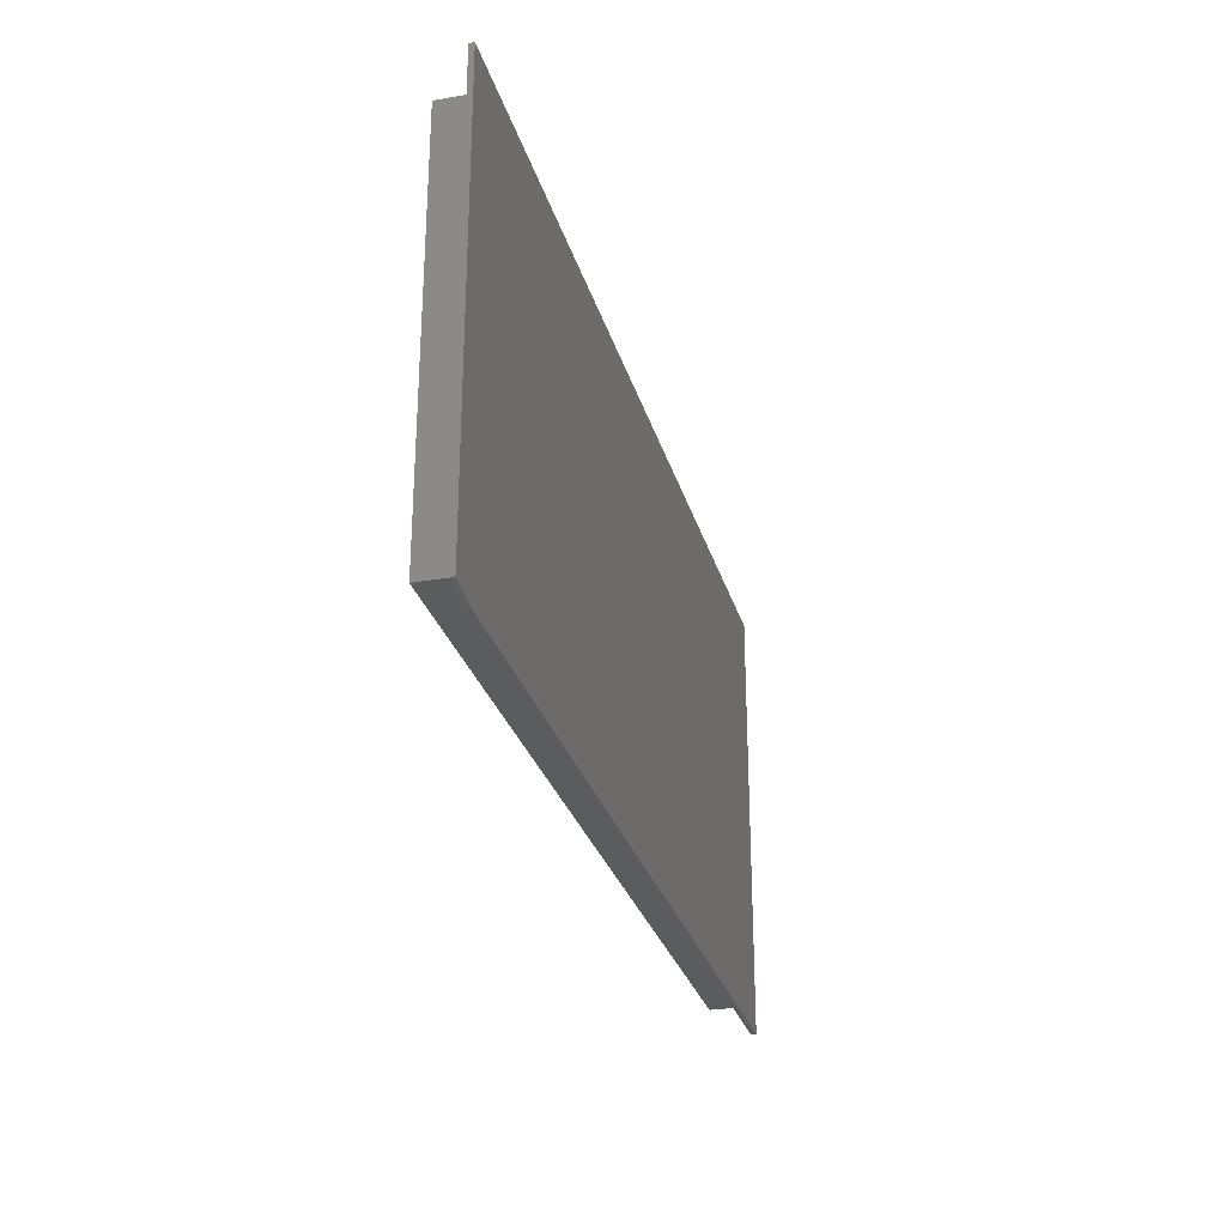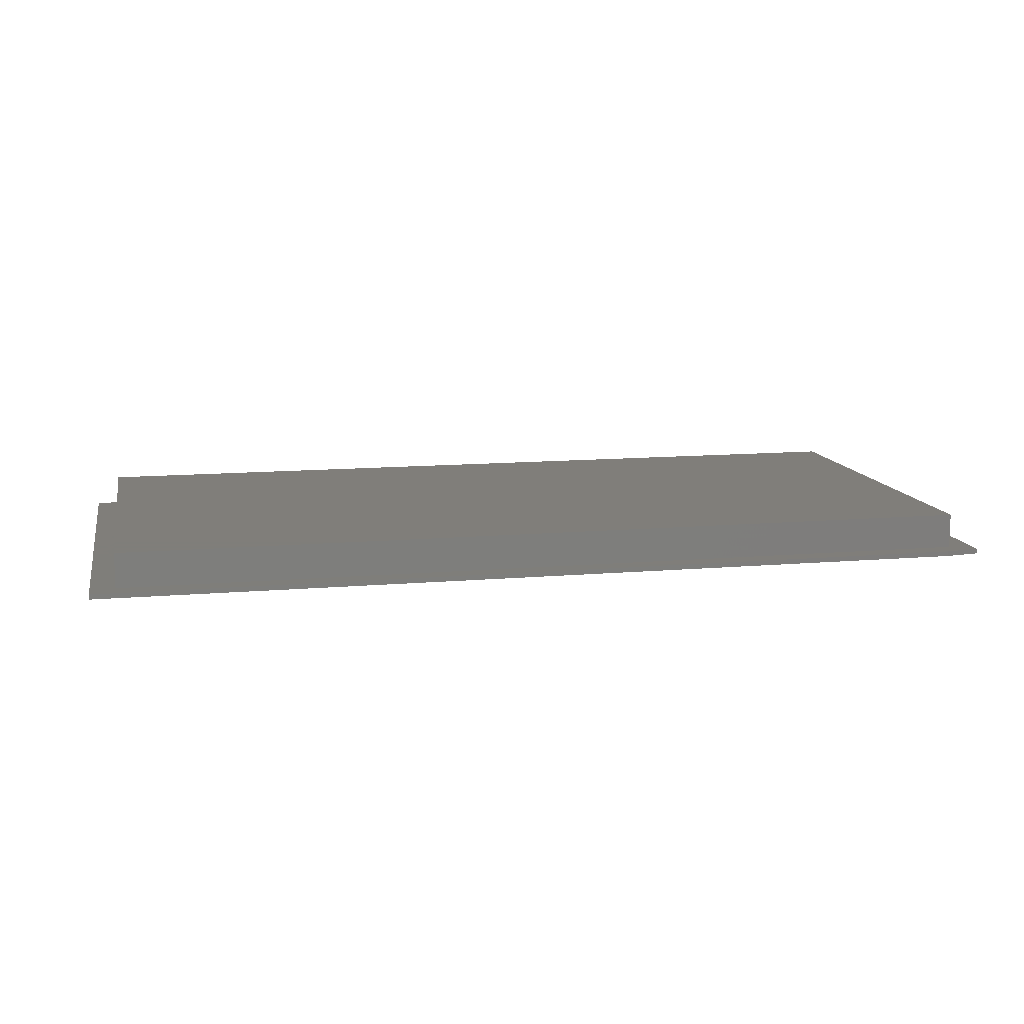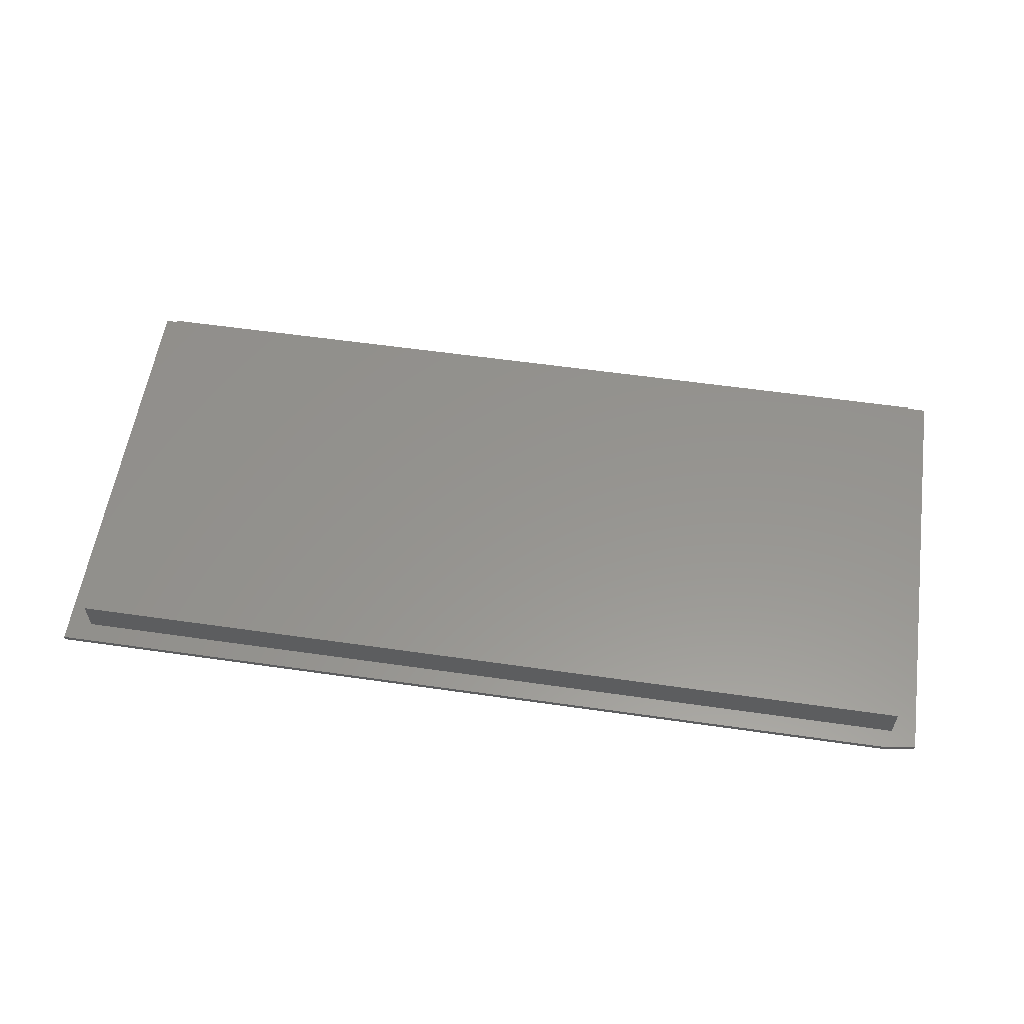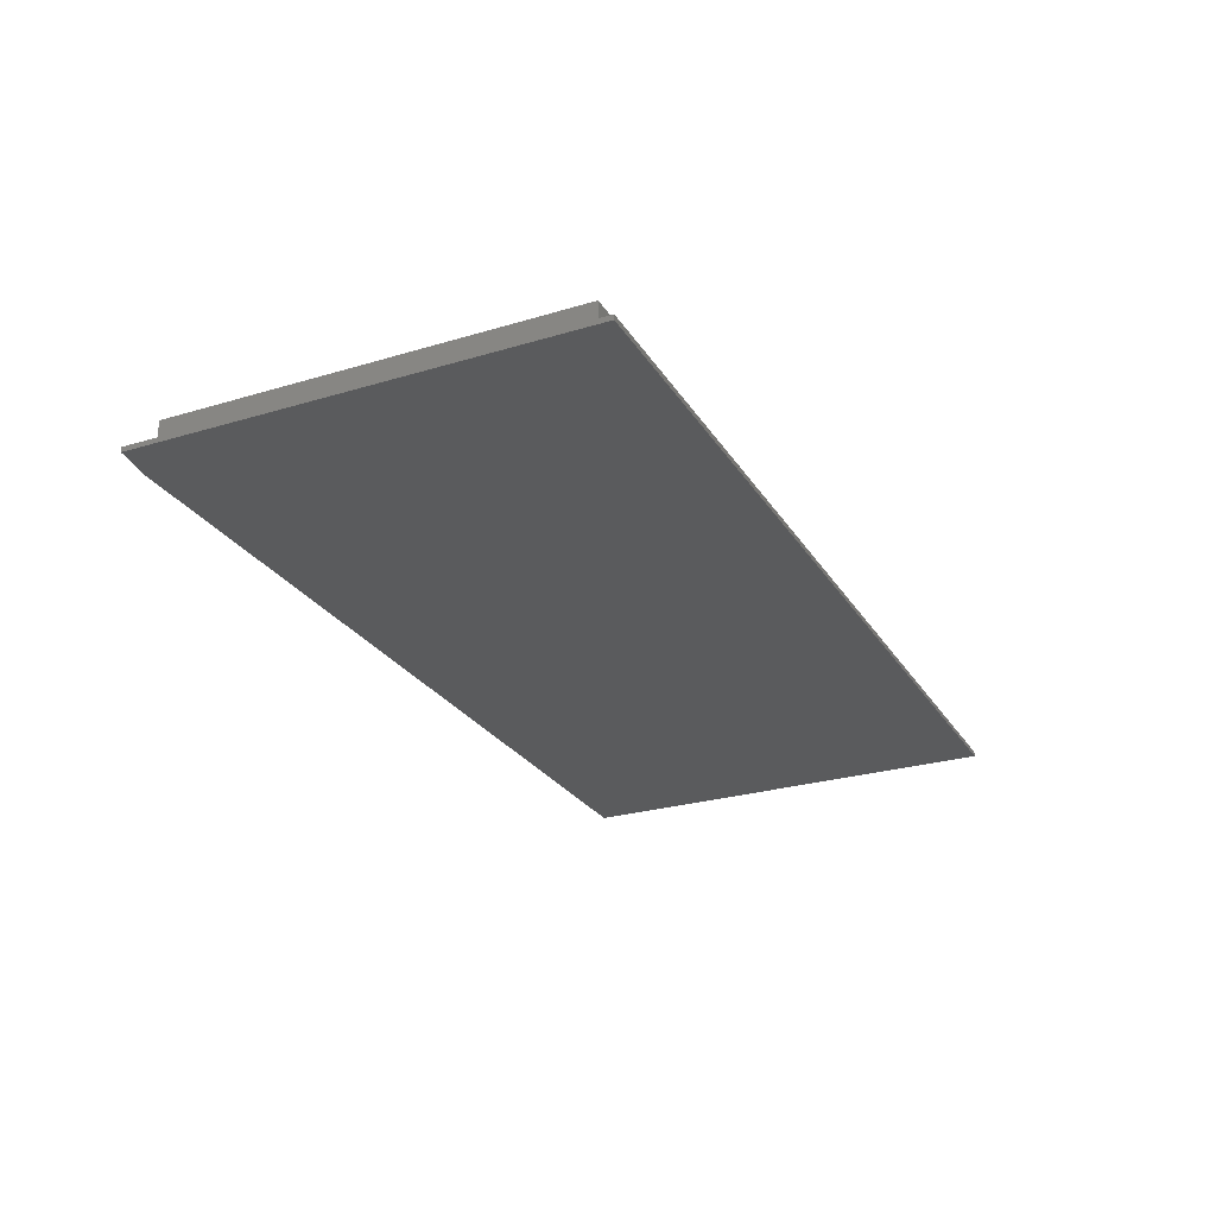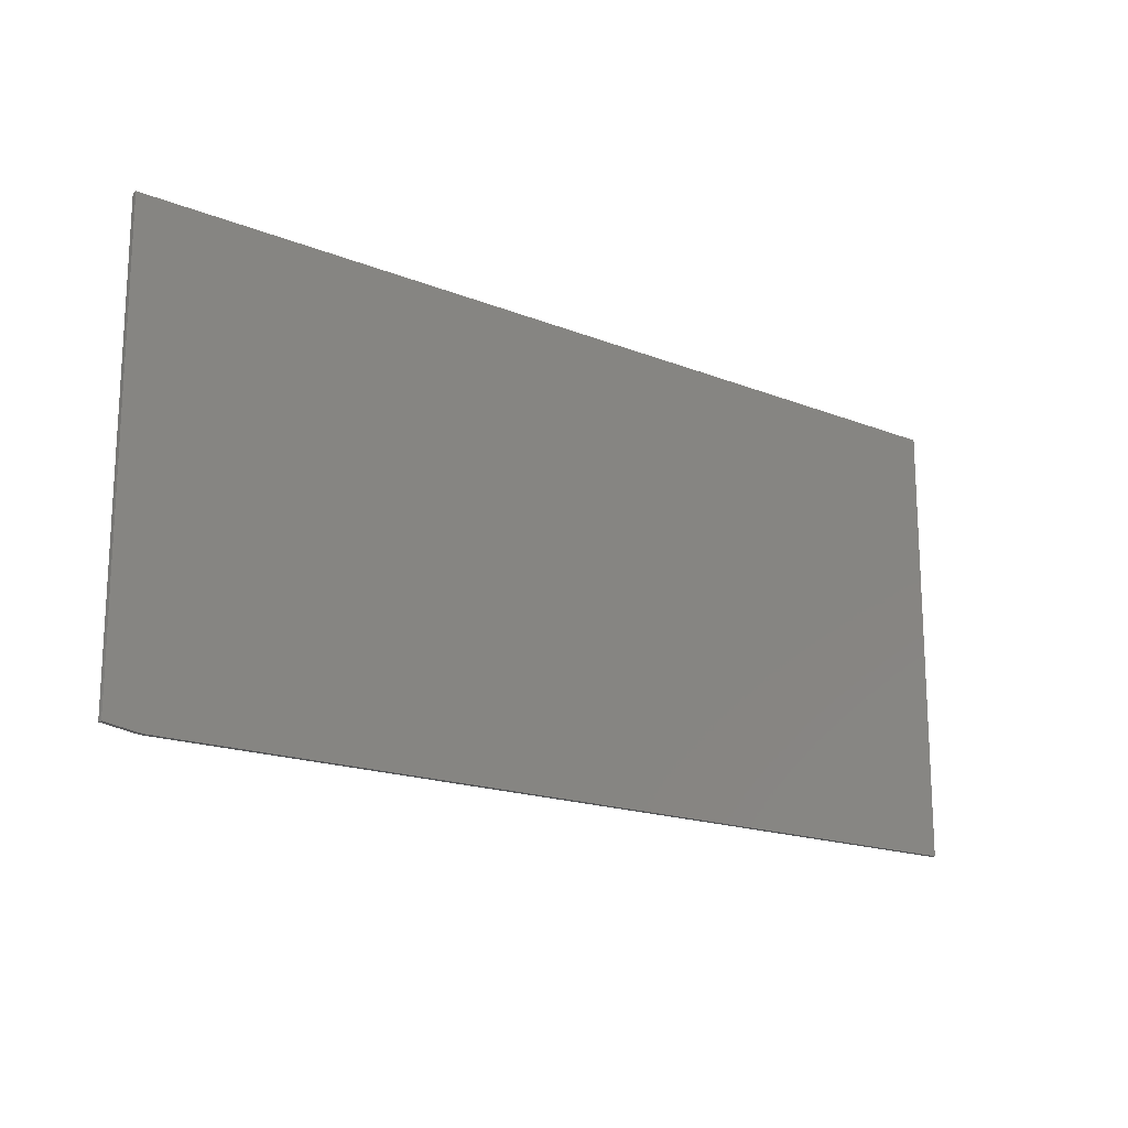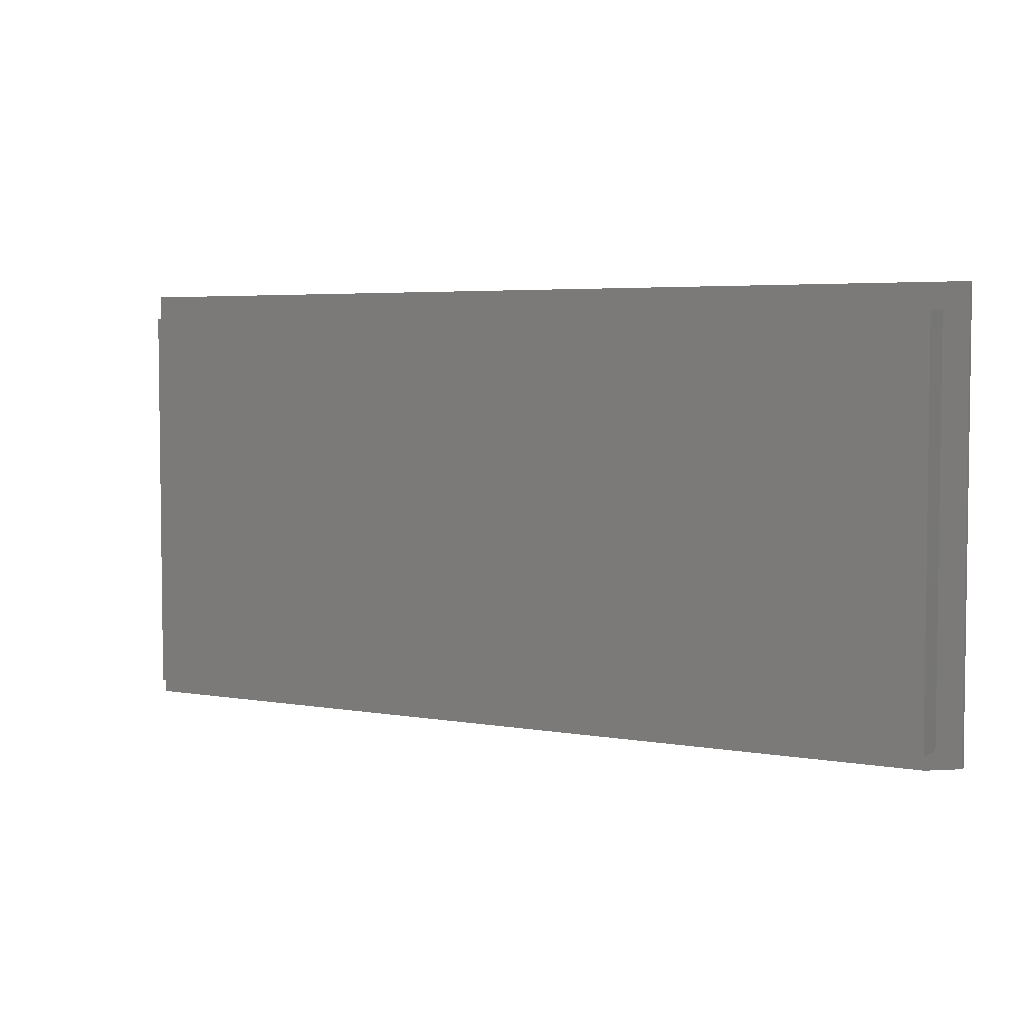
<metadata>
{"format":"stl","ext":"stl","renderer":"f3d","projection":"perspective","resolution":1024,"background":"white","views":[{"elev":-28.4,"azim":104.9,"up":"+Y"},{"elev":11.9,"azim":-11.8,"up":"+Z"},{"elev":57.3,"azim":8.5,"up":"+Z"},{"elev":-26.4,"azim":115.3,"up":"+Z"},{"elev":-17.3,"azim":141.4,"up":"+Y"},{"elev":4.4,"azim":29.5,"up":"+Y"}]}
</metadata>
<code>
# stl→obj: 18 verts, 32 faces
v 0.6797 -0.3125 0.007812
v 0.7184 -0.3356 0.007812
v 0.6797 0.3125 0.007812
v 0.7184 0.3513 0.007812
v -0.6797 0.3125 0.007812
v -0.7184 0.3513 0.007812
v -0.6797 -0.3125 0.007812
v -0.7184 -0.3434 0.007812
v 0.6637 -0.3434 0.007812
v 0.6637 -0.3434 0
v -0.7184 -0.3434 0
v 0.7184 -0.3356 0
v -0.7184 0.3513 0
v 0.7184 0.3513 0
v -0.6797 0.3125 0.0625
v -0.6797 -0.3125 0.0625
v 0.6797 0.3125 0.0625
v 0.6797 -0.3125 0.0625
f 1 2 3
f 3 2 4
f 3 4 5
f 5 4 6
f 5 6 7
f 7 6 8
f 7 8 1
f 1 8 9
f 1 9 2
f 10 11 12
f 12 11 13
f 12 13 14
f 2 12 4
f 4 12 14
f 8 11 9
f 9 11 10
f 2 9 12
f 12 9 10
f 15 5 16
f 16 5 7
f 17 3 15
f 15 3 5
f 18 1 17
f 17 1 3
f 16 7 18
f 18 7 1
f 6 13 8
f 8 13 11
f 4 14 6
f 6 14 13
f 16 18 15
f 15 18 17

</code>
